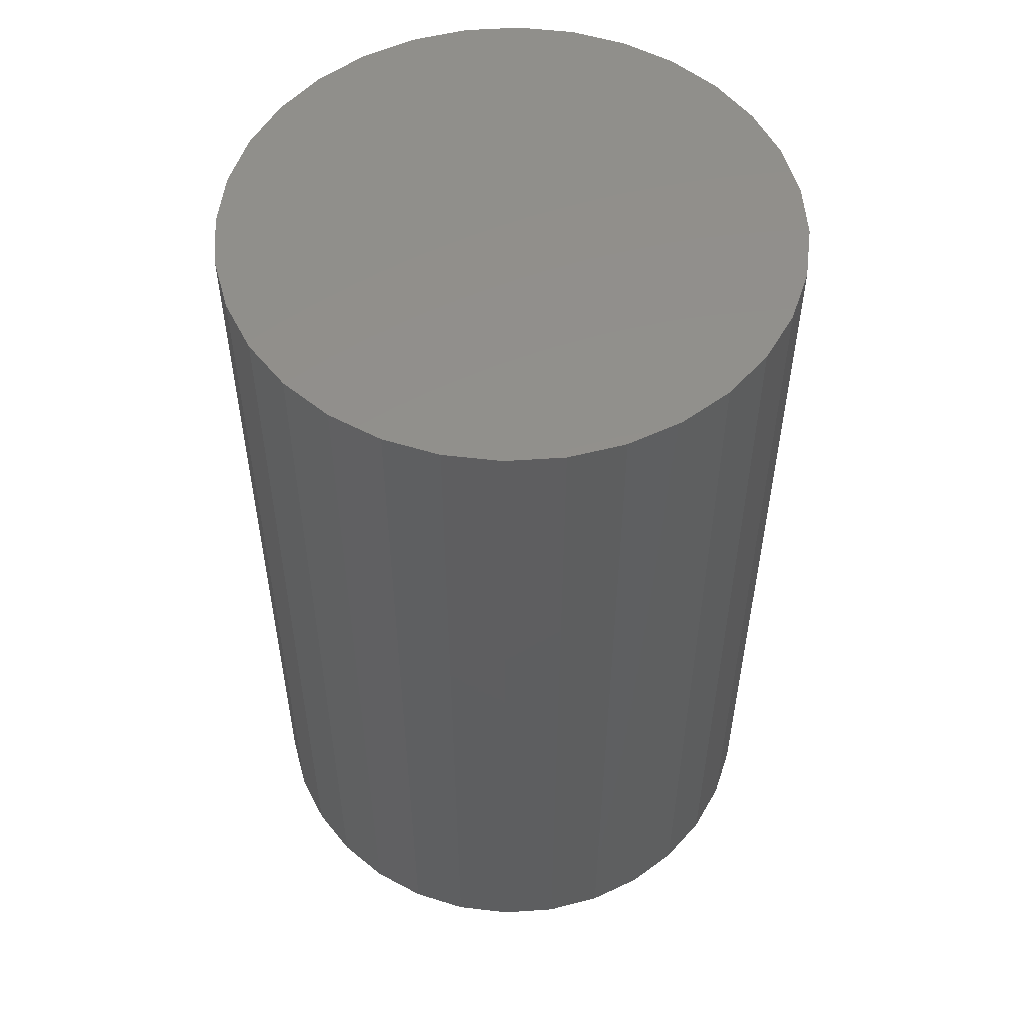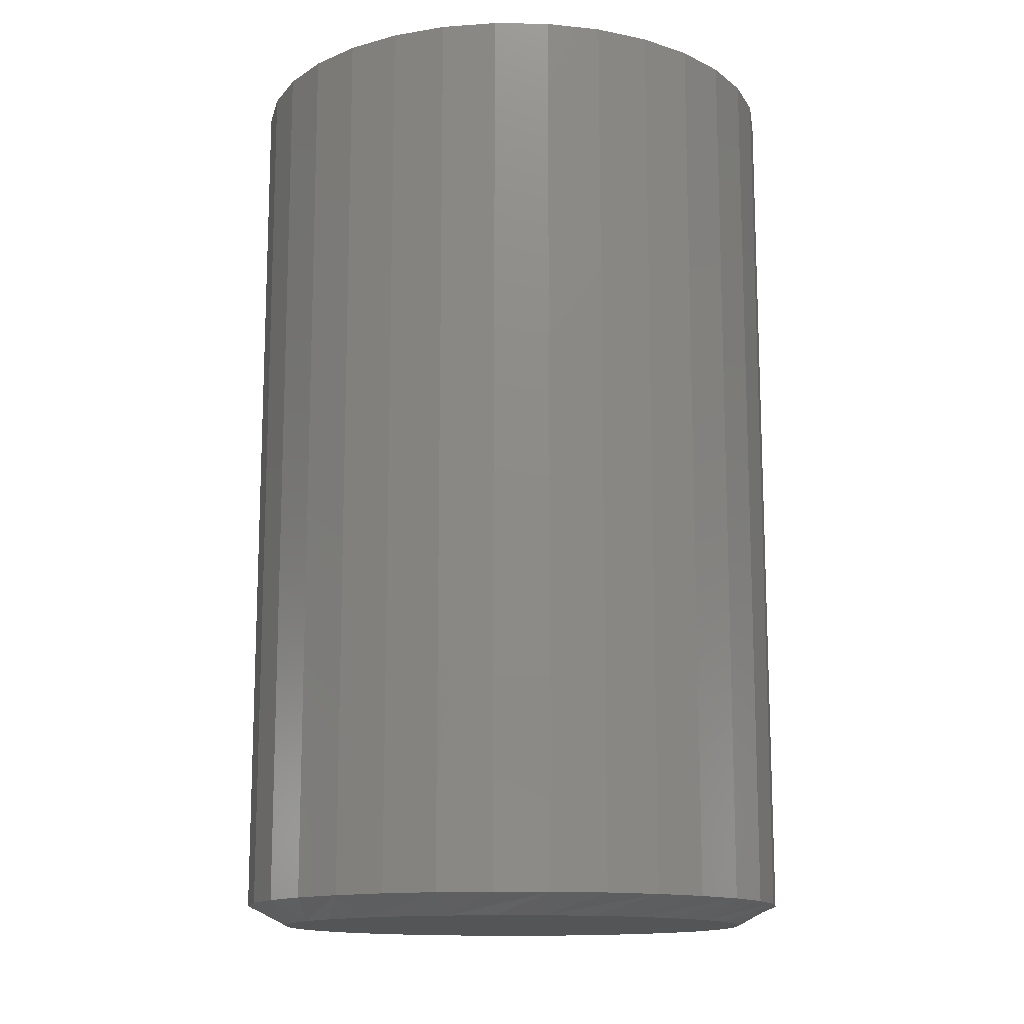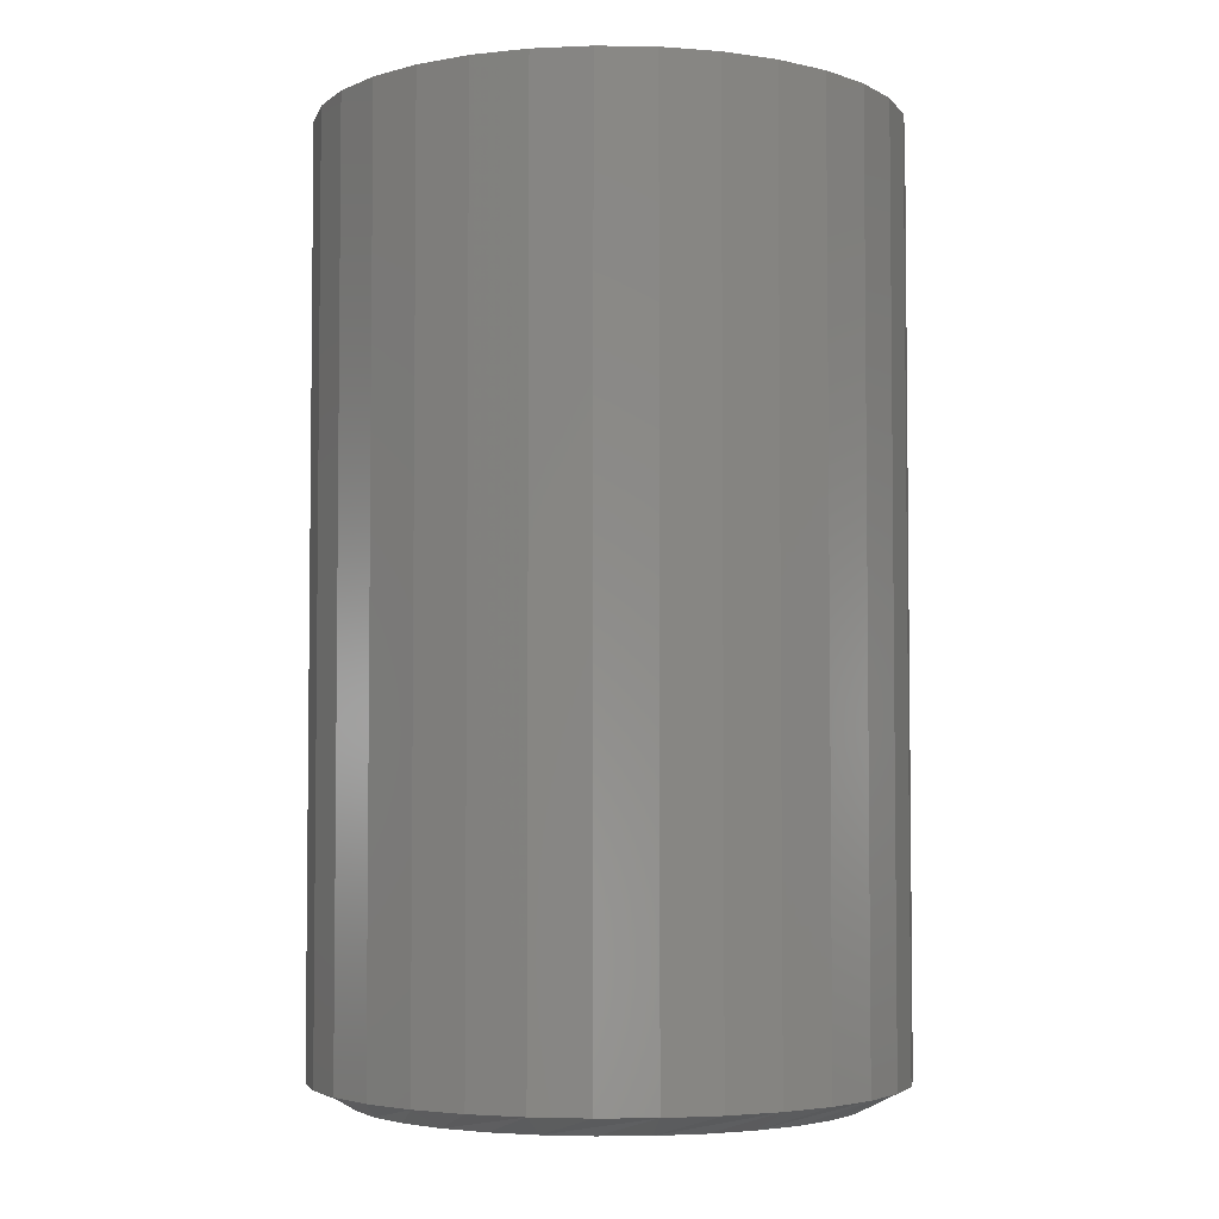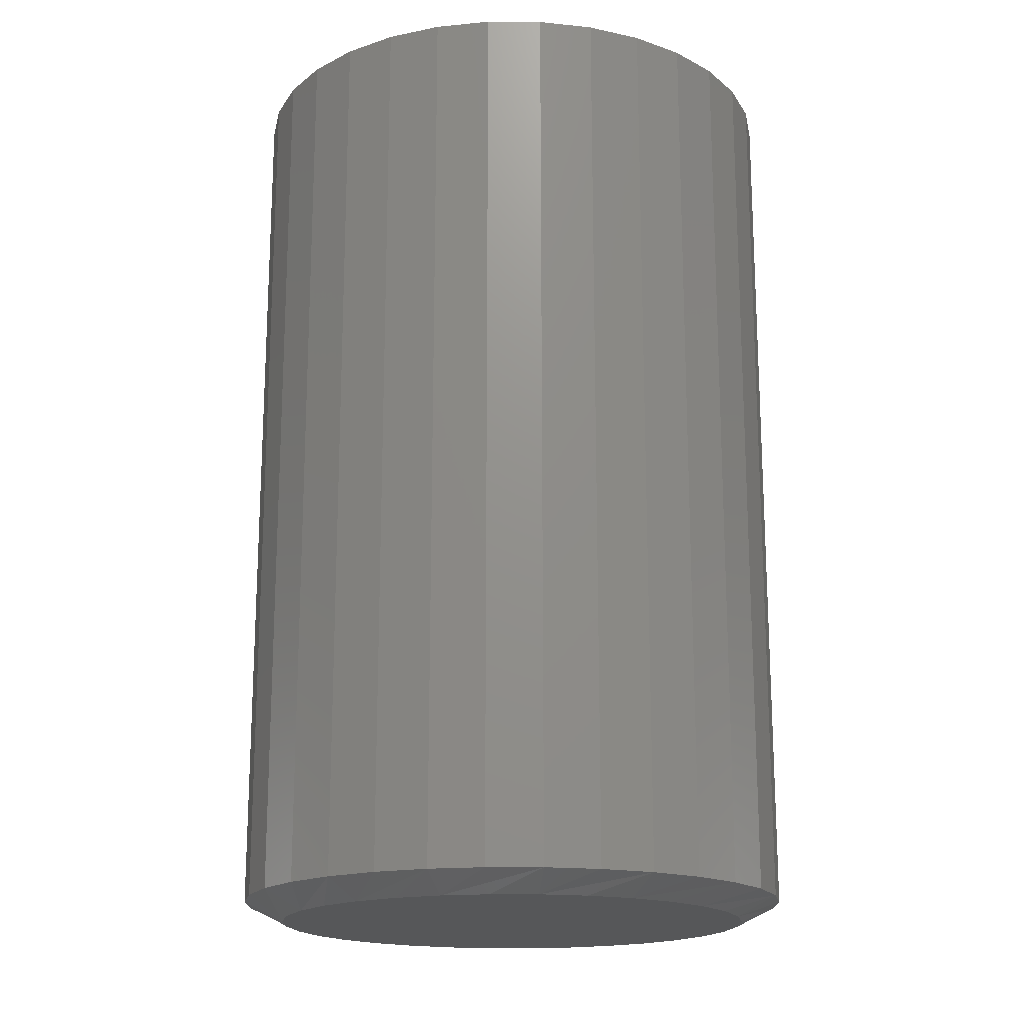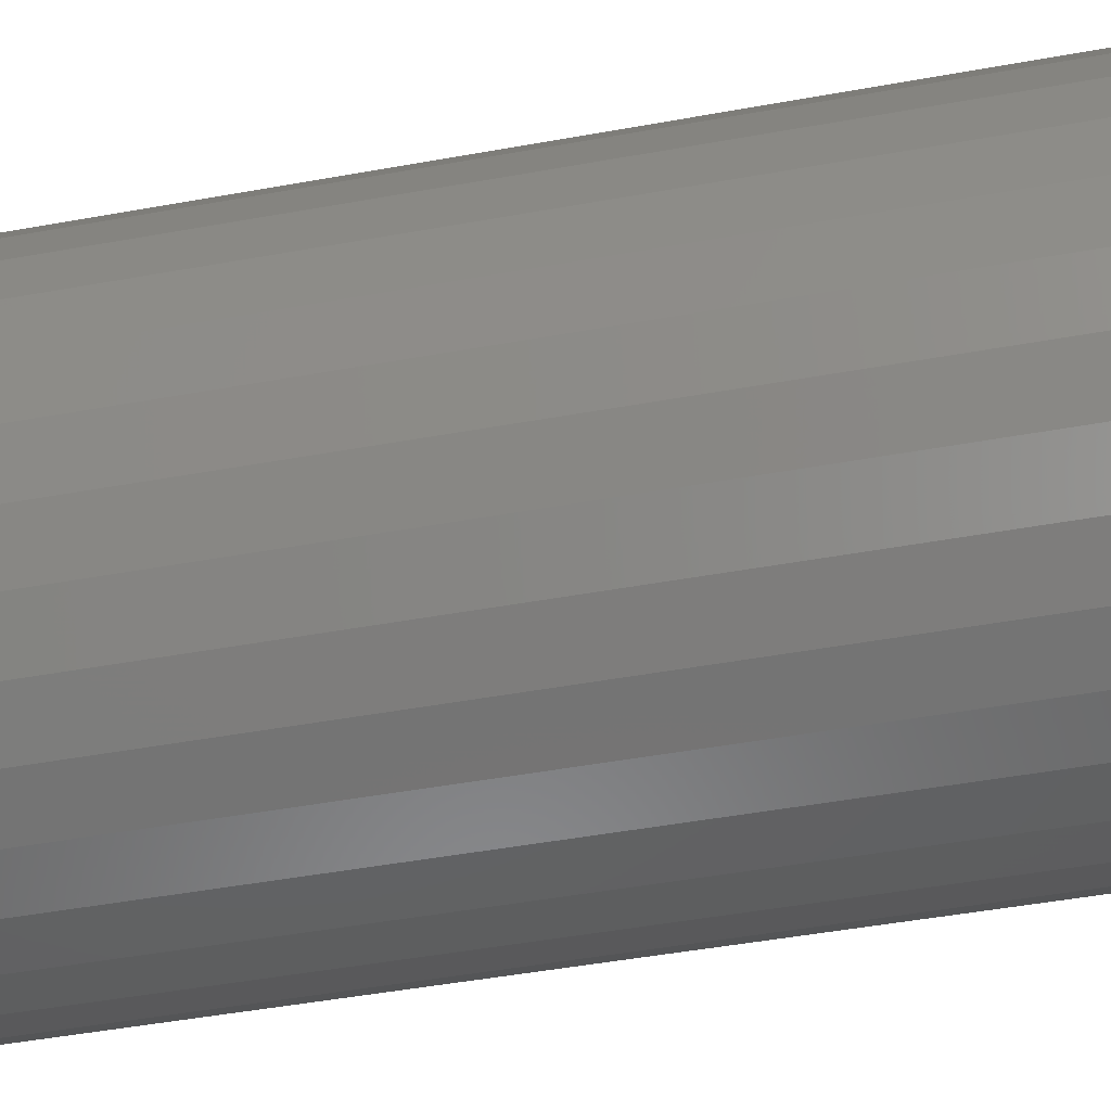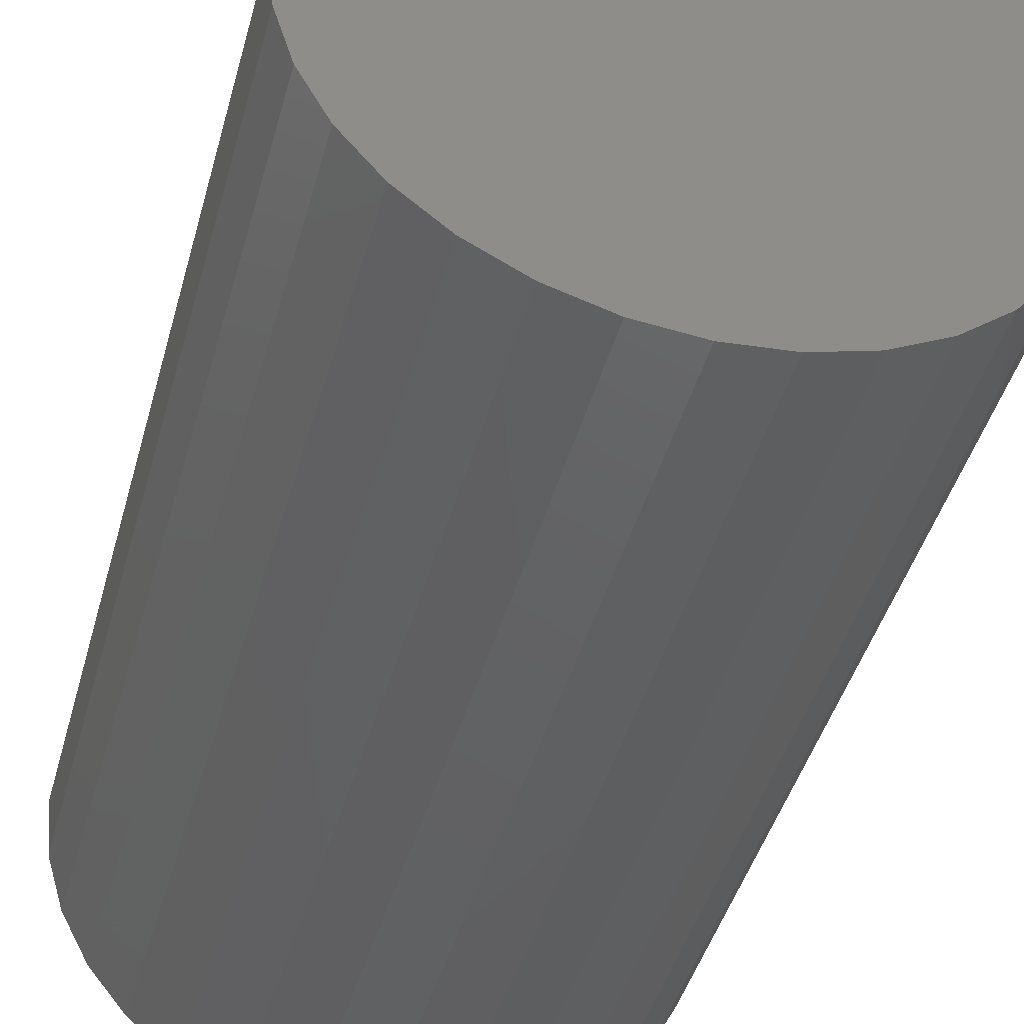
<metadata>
{"format":"stl","ext":"stl","renderer":"f3d","projection":"perspective","resolution":1024,"background":"white","views":[{"elev":53.7,"azim":-156.0,"up":"+Z"},{"elev":-13.8,"azim":37.4,"up":"+Z"},{"elev":-4.0,"azim":14.0,"up":"+Z"},{"elev":-17.8,"azim":-28.6,"up":"+Z"},{"elev":-50.5,"azim":-78.9,"up":"+Y"},{"elev":-43.5,"azim":-15.0,"up":"+Y"}]}
</metadata>
<code>
# stl→obj: 96 verts, 188 faces
v 0.2677 0.6238 0
v 0.2862 0.622 0
v 0.2492 0.622 0
v 0.2314 0.6166 0
v 0.304 0.6166 0
v 0.215 0.6079 0
v 0.3204 0.6079 0
v 0.304 0.4413 0
v 0.2314 0.4413 0
v 0.3204 0.45 0
v 0.2492 0.4359 0
v 0.2862 0.4359 0
v 0.2677 0.434 0
v 0.215 0.45 0
v 0.2006 0.4618 0
v 0.3348 0.4618 0
v 0.1888 0.4762 0
v 0.3466 0.4762 0
v 0.18 0.4926 0
v 0.3554 0.4926 0
v 0.1746 0.5104 0
v 0.3608 0.5104 0
v 0.1728 0.5289 0
v 0.3626 0.5289 0
v 0.1746 0.5475 0
v 0.3608 0.5475 0
v 0.18 0.5653 0
v 0.3554 0.5653 0
v 0.1888 0.5817 0
v 0.3466 0.5817 0
v 0.2006 0.5961 0
v 0.3348 0.5961 0
v 0.3782 0.5289 0.007812
v 0.3782 0.5289 0.3594
v 0.3761 0.5074 0.007812
v 0.3761 0.5074 0.3594
v 0.3698 0.4867 0.007812
v 0.3698 0.4867 0.3594
v 0.3596 0.4675 0.007812
v 0.3596 0.4675 0.3594
v 0.3458 0.4508 0.007812
v 0.3458 0.4508 0.3594
v 0.3291 0.437 0.007812
v 0.3291 0.437 0.3594
v 0.31 0.4268 0.007812
v 0.31 0.4268 0.3594
v 0.2892 0.4205 0.007812
v 0.2892 0.4205 0.3594
v 0.2677 0.4184 0.007812
v 0.2677 0.4184 0.3594
v 0.2461 0.4205 0.007812
v 0.2461 0.4205 0.3594
v 0.2254 0.4268 0.007812
v 0.2254 0.4268 0.3594
v 0.2063 0.437 0.007812
v 0.2063 0.437 0.3594
v 0.1895 0.4508 0.007812
v 0.1895 0.4508 0.3594
v 0.1758 0.4675 0.007812
v 0.1758 0.4675 0.3594
v 0.1656 0.4867 0.007812
v 0.1656 0.4867 0.3594
v 0.1593 0.5074 0.007812
v 0.1593 0.5074 0.3594
v 0.1572 0.5289 0.007812
v 0.1572 0.5289 0.3594
v 0.1593 0.5505 0.007812
v 0.1593 0.5505 0.3594
v 0.1656 0.5712 0.007812
v 0.1656 0.5712 0.3594
v 0.1758 0.5904 0.007812
v 0.1758 0.5904 0.3594
v 0.1895 0.6071 0.007812
v 0.1895 0.6071 0.3594
v 0.2063 0.6208 0.007812
v 0.2063 0.6208 0.3594
v 0.2254 0.6311 0.007812
v 0.2254 0.6311 0.3594
v 0.2461 0.6373 0.007812
v 0.2461 0.6373 0.3594
v 0.2677 0.6395 0.007812
v 0.2677 0.6395 0.3594
v 0.2892 0.6373 0.007812
v 0.2892 0.6373 0.3594
v 0.31 0.6311 0.007812
v 0.31 0.6311 0.3594
v 0.3291 0.6208 0.007812
v 0.3291 0.6208 0.3594
v 0.3458 0.6071 0.007812
v 0.3458 0.6071 0.3594
v 0.3596 0.5904 0.007812
v 0.3596 0.5904 0.3594
v 0.3698 0.5712 0.007812
v 0.3698 0.5712 0.3594
v 0.3761 0.5505 0.007812
v 0.3761 0.5505 0.3594
f 1 2 3
f 4 3 2
f 5 4 2
f 6 4 5
f 7 6 5
f 8 9 10
f 11 9 8
f 12 11 8
f 13 11 12
f 9 14 10
f 10 14 15
f 10 15 16
f 16 15 17
f 16 17 18
f 18 17 19
f 18 19 20
f 20 19 21
f 20 21 22
f 22 21 23
f 22 23 24
f 24 23 25
f 24 25 26
f 26 25 27
f 26 27 28
f 28 27 29
f 28 29 30
f 30 29 31
f 30 31 32
f 32 31 6
f 32 6 7
f 33 34 35
f 35 34 36
f 35 36 37
f 37 36 38
f 37 38 39
f 39 38 40
f 39 40 41
f 41 40 42
f 41 42 43
f 43 42 44
f 43 44 45
f 45 44 46
f 45 46 47
f 47 46 48
f 47 48 49
f 49 48 50
f 49 50 51
f 51 50 52
f 51 52 53
f 53 52 54
f 53 54 55
f 55 54 56
f 55 56 57
f 57 56 58
f 57 58 59
f 59 58 60
f 59 60 61
f 61 60 62
f 61 62 63
f 63 62 64
f 63 64 65
f 65 64 66
f 65 66 67
f 67 66 68
f 67 68 69
f 69 68 70
f 69 70 71
f 71 70 72
f 71 72 73
f 73 72 74
f 73 74 75
f 75 74 76
f 75 76 77
f 77 76 78
f 77 78 79
f 79 78 80
f 79 80 81
f 81 80 82
f 81 82 83
f 83 82 84
f 83 84 85
f 85 84 86
f 85 86 87
f 87 86 88
f 87 88 89
f 89 88 90
f 89 90 91
f 91 90 92
f 91 92 93
f 93 92 94
f 93 94 95
f 95 94 96
f 95 96 33
f 33 96 34
f 67 69 27
f 93 26 28
f 91 93 28
f 89 91 28
f 89 28 30
f 89 30 32
f 87 89 32
f 85 87 32
f 85 32 7
f 85 7 5
f 83 85 5
f 81 83 5
f 81 5 2
f 81 2 1
f 79 81 1
f 77 79 1
f 77 1 3
f 77 3 4
f 75 77 4
f 73 75 4
f 73 4 6
f 73 6 31
f 71 73 31
f 69 71 31
f 69 31 29
f 69 29 27
f 65 67 27
f 65 27 25
f 65 25 23
f 24 26 93
f 24 93 95
f 24 95 33
f 35 37 20
f 61 21 19
f 59 61 19
f 57 59 19
f 57 19 17
f 57 17 15
f 55 57 15
f 53 55 15
f 53 15 14
f 53 14 9
f 51 53 9
f 49 51 9
f 49 9 11
f 49 11 13
f 47 49 13
f 45 47 13
f 45 13 12
f 45 12 8
f 43 45 8
f 41 43 8
f 41 8 10
f 41 10 16
f 39 41 16
f 37 39 16
f 37 16 18
f 37 18 20
f 33 35 20
f 33 20 22
f 33 22 24
f 23 21 61
f 23 61 63
f 23 63 65
f 80 84 82
f 84 80 78
f 84 78 86
f 86 78 76
f 86 76 88
f 44 54 46
f 46 54 52
f 46 52 48
f 48 52 50
f 88 76 90
f 90 76 74
f 90 74 92
f 92 74 72
f 92 72 94
f 94 72 70
f 94 70 96
f 96 70 68
f 96 68 34
f 34 68 66
f 34 66 36
f 36 66 64
f 36 64 38
f 38 64 62
f 38 62 40
f 40 62 60
f 40 60 42
f 42 60 58
f 42 58 44
f 44 58 56
f 44 56 54

</code>
